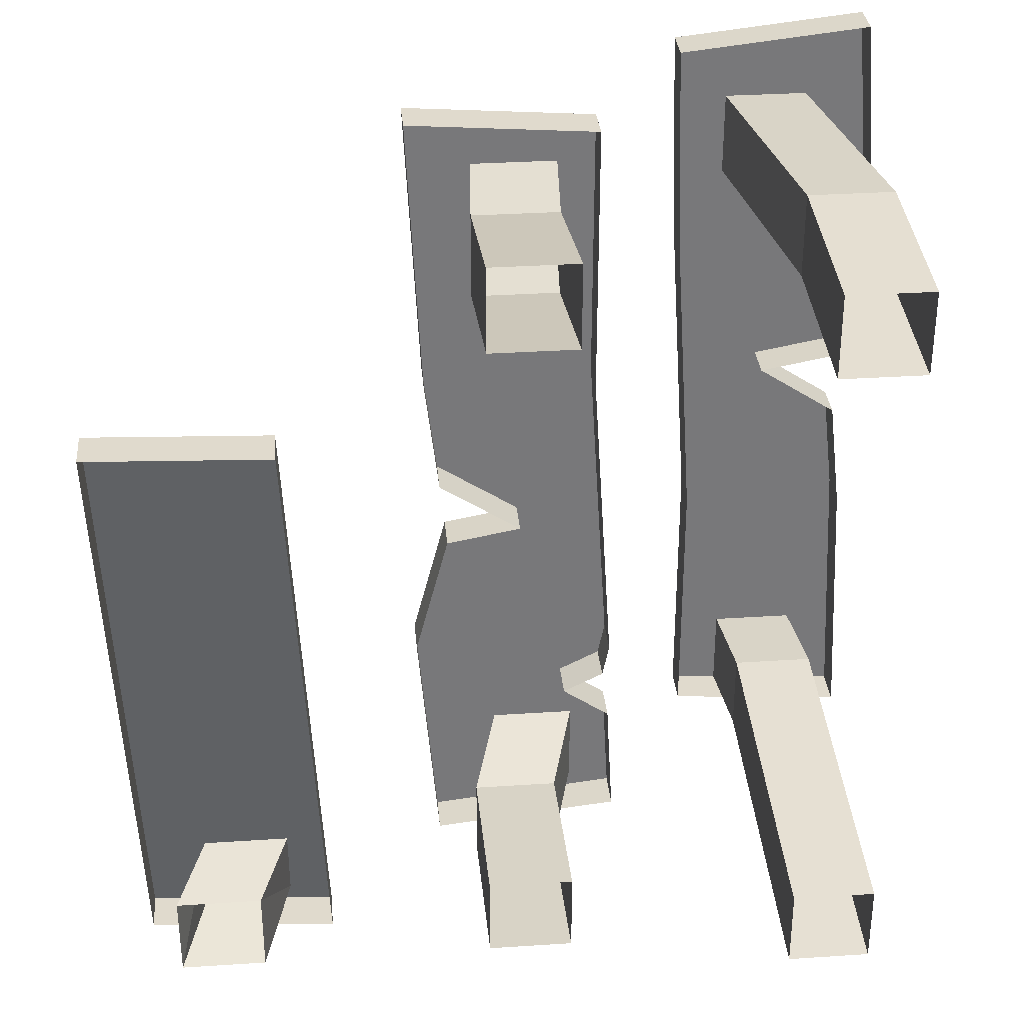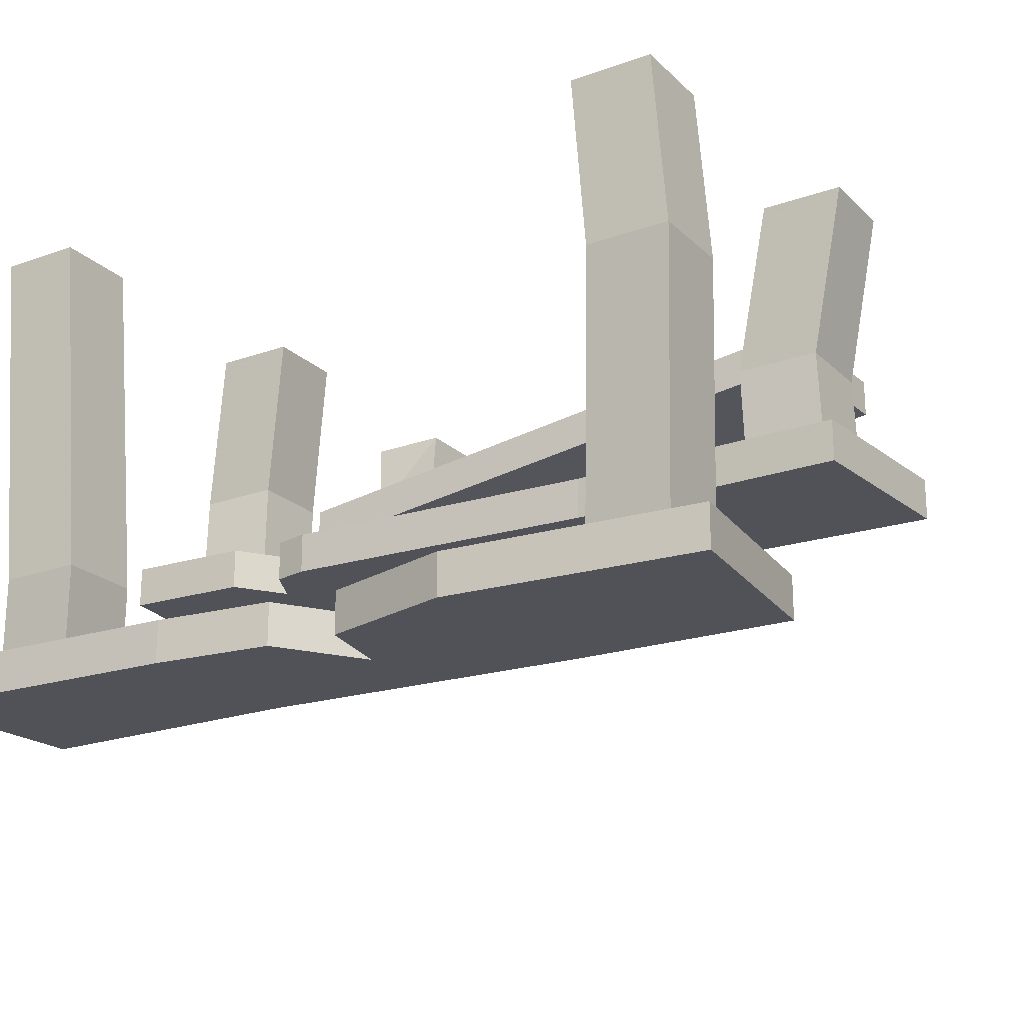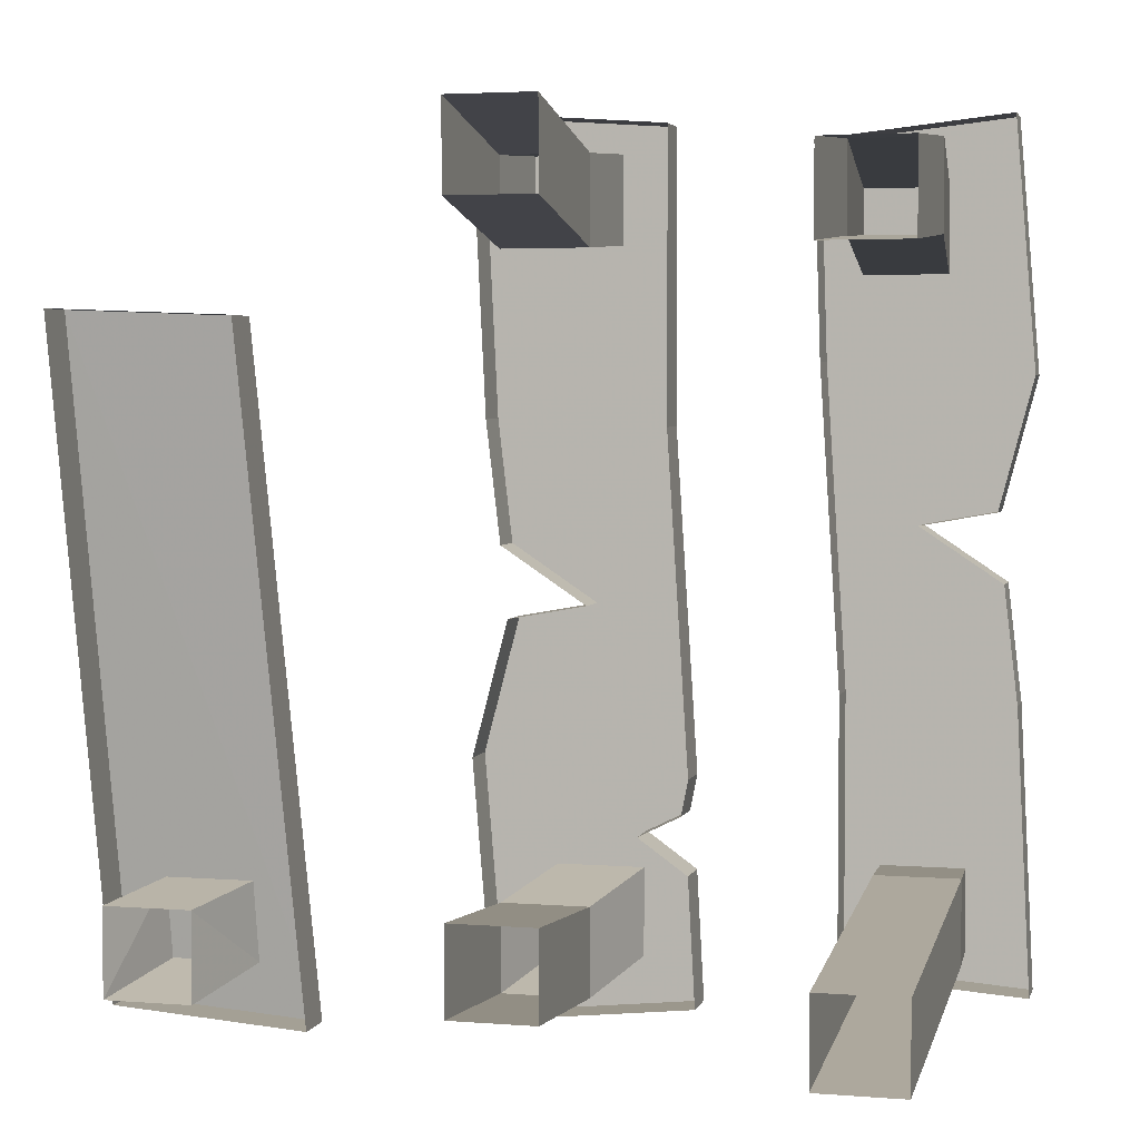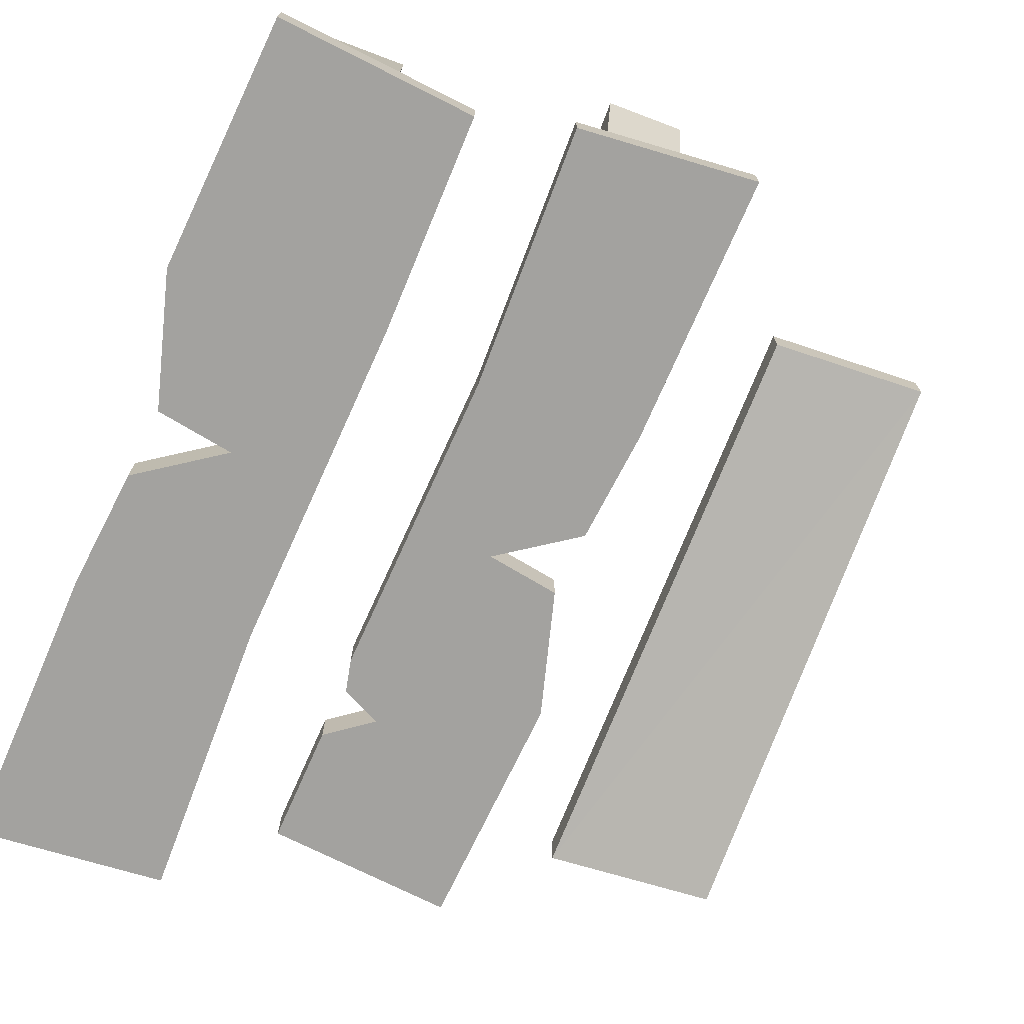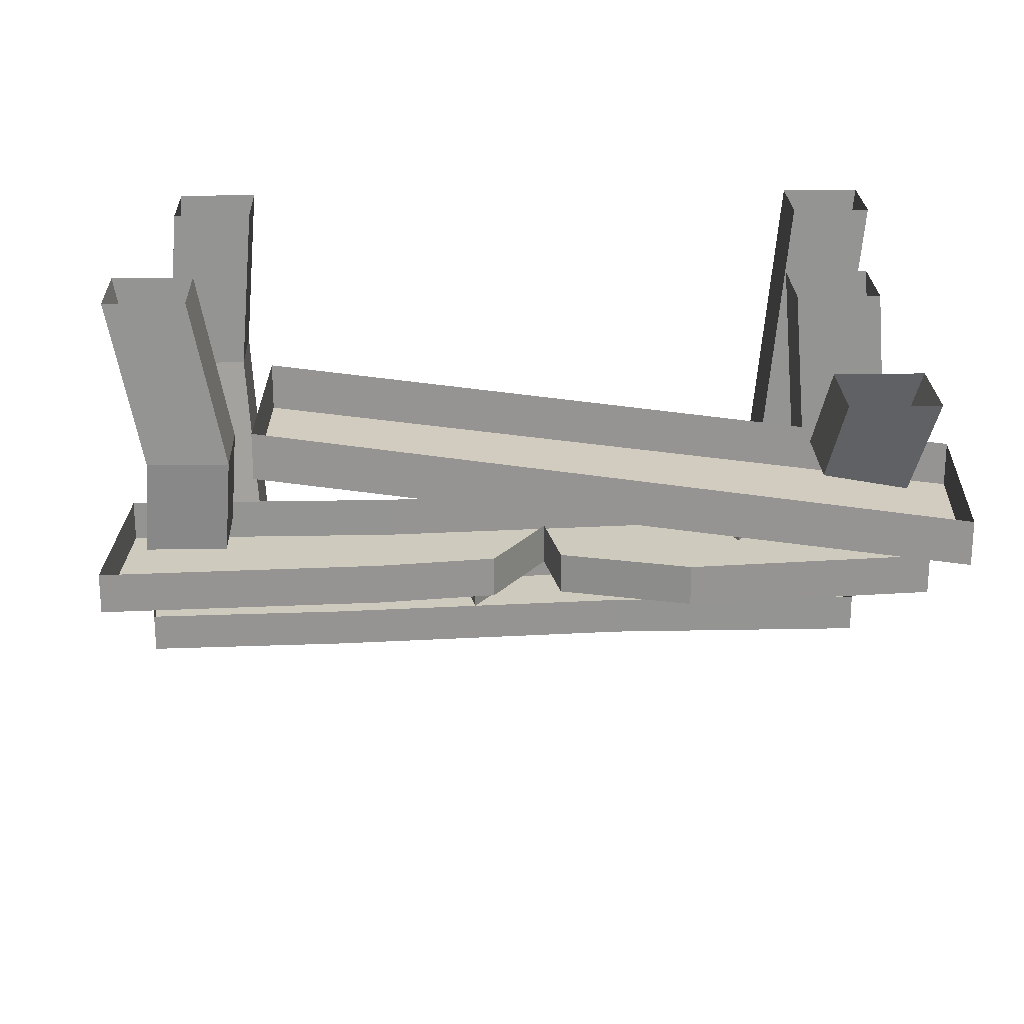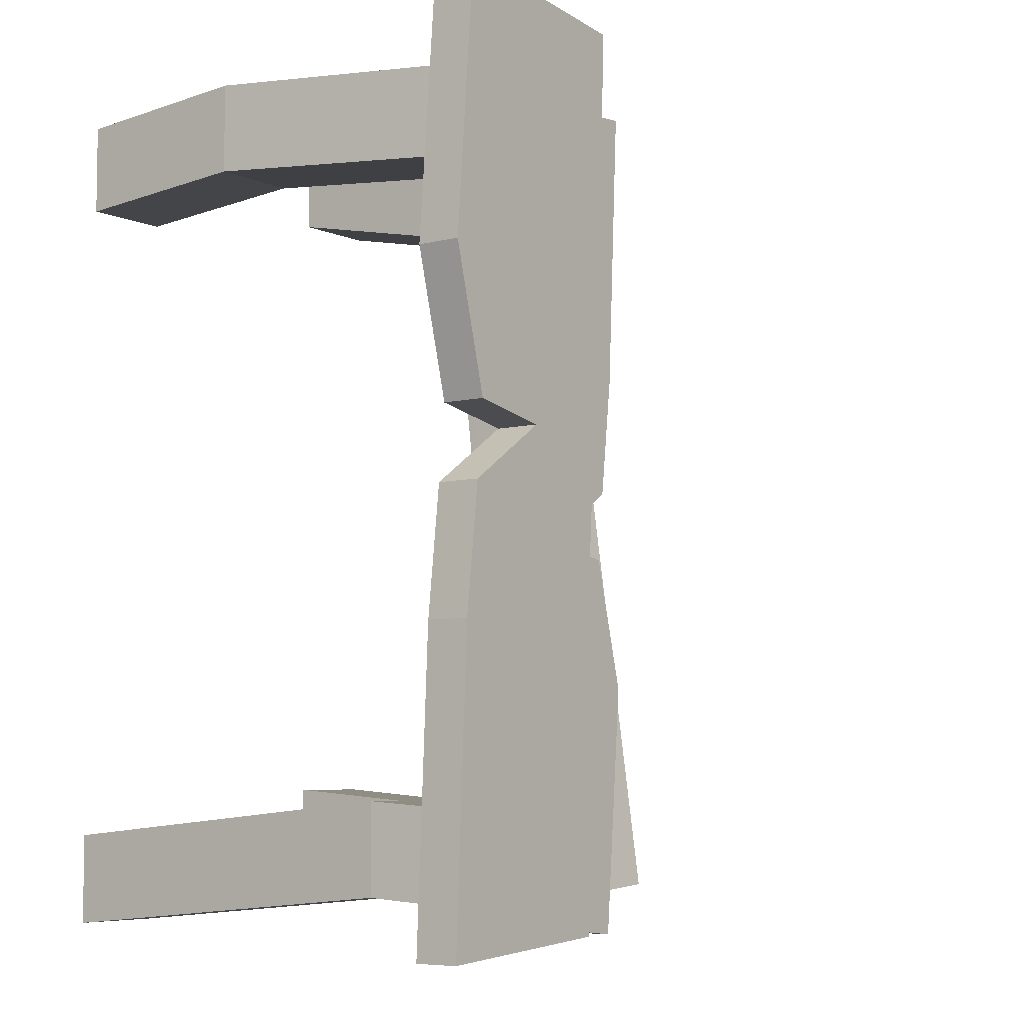
<metadata>
{"format":"obj","ext":"obj","renderer":"f3d","projection":"perspective","resolution":1024,"background":"white","views":[{"elev":32.8,"azim":174.8,"up":"+Z"},{"elev":-21.4,"azim":-57.8,"up":"+Y"},{"elev":3.6,"azim":-165.4,"up":"+Z"},{"elev":-72.6,"azim":-20.7,"up":"+Y"},{"elev":23.2,"azim":88.1,"up":"+Y"},{"elev":-6.2,"azim":-52.9,"up":"+Z"}]}
</metadata>
<code>
v -0.1094 -0.3516 0.4609
v 0.1016 -0.3516 0.4766
v 0.1016 -0.3047 0.4766
v -0.1094 -0.3047 0.4609
v -0.1094 -0.3516 0.1484
v 0.08594 -0.3516 0.1562
v 0.08594 -0.3047 0.1562
v -0.1094 -0.3047 0.1484
v -0.1328 -0.3047 -0.2188
v -0.1328 -0.3516 -0.2188
v -0.02344 -0.3516 -0.03906
v 0.07031 -0.3516 0.02344
v 0.07031 -0.3047 0.02344
v -0.02344 -0.3047 -0.03906
v 0.0625 -0.3516 -0.05469
v 0.0625 -0.3047 -0.05469
v 0.1016 -0.3516 -0.2031
v 0.1016 -0.3047 -0.2031
v 0.07812 -0.3516 -0.4844
v 0.07812 -0.3047 -0.4844
v -0.1406 -0.3047 -0.4609
v -0.1406 -0.3516 -0.4609
v -0.1328 -0.3516 -0.3203
v -0.1328 -0.3047 -0.3203
v -0.07812 -0.3516 -0.2812
v -0.07812 -0.3047 -0.2812
v -0.125 -0.3516 -0.2578
v -0.125 -0.3047 -0.2578
v 0.03125 -0.3047 0.3359
v -0.0625 -0.3047 0.3359
v -0.05469 -0.1953 0.3281
v 0.03906 -0.1953 0.3281
v 0.03125 -0.3047 0.4297
v 0.03906 -0.1953 0.4219
v -0.0625 -0.3047 0.4297
v -0.05469 -0.1953 0.4219
v -0.05469 0 0.4609
v -0.05469 0 0.3672
v 0.03906 0 0.3672
v 0.03906 0 0.4609
v -0.08594 -0.3047 -0.4062
v -0.08594 -0.3047 -0.3125
v -0.05469 -0.1953 -0.3359
v -0.05469 -0.1953 -0.4297
v 0.007812 -0.3047 -0.4062
v 0.03906 -0.1953 -0.4297
v 0.007812 -0.3047 -0.3125
v 0.03906 -0.1953 -0.3359
v 0.03906 0 -0.3203
v -0.05469 0 -0.3203
v -0.05469 0 -0.4141
v 0.03906 0 -0.4141
v -0.2578 -0.5625 -0.4609
v -0.4688 -0.5625 -0.4766
v -0.4688 -0.5156 -0.4766
v -0.2578 -0.5156 -0.4609
v -0.2578 -0.5625 -0.1484
v -0.4531 -0.5625 -0.1562
v -0.4531 -0.5156 -0.1562
v -0.2578 -0.5156 -0.1484
v -0.2344 -0.5156 0.2188
v -0.2344 -0.5625 0.2188
v -0.3438 -0.5625 0.03906
v -0.4375 -0.5625 -0.02344
v -0.4375 -0.5156 -0.02344
v -0.3438 -0.5156 0.03906
v -0.4297 -0.5625 0.05469
v -0.4297 -0.5156 0.05469
v -0.4688 -0.5625 0.2031
v -0.4688 -0.5156 0.2031
v -0.4453 -0.5625 0.4844
v -0.4453 -0.5156 0.4844
v -0.2266 -0.5156 0.4609
v -0.2266 -0.5625 0.4609
v -0.3984 -0.5156 -0.3359
v -0.3047 -0.5156 -0.3359
v -0.3125 -0.4062 -0.3281
v -0.4062 -0.4062 -0.3281
v -0.3984 -0.5156 -0.4297
v -0.4062 -0.4062 -0.4219
v -0.3047 -0.5156 -0.4297
v -0.3125 -0.4062 -0.4219
v -0.3125 0 -0.4609
v -0.3125 0 -0.3672
v -0.4062 0 -0.3672
v -0.4062 0 -0.4609
v -0.2812 -0.5156 0.4062
v -0.2812 -0.5156 0.3125
v -0.3125 -0.1953 0.3359
v -0.3125 -0.1953 0.4297
v -0.375 -0.5156 0.4062
v -0.4062 -0.1953 0.4297
v -0.375 -0.5156 0.3125
v -0.4062 -0.1953 0.3359
v -0.4062 0 0.3203
v -0.3125 0 0.3203
v -0.3125 0 0.4141
v -0.4062 0 0.4141
v 0.4297 -0.1562 -0.4453
v 0.2188 -0.1562 -0.4609
v 0.2188 -0.1094 -0.4609
v 0.4297 -0.1094 -0.4453
v 0.4453 -0.04688 0.2656
v 0.25 -0.04688 0.2578
v 0.25 0 0.2578
v 0.4453 0 0.2656
v 0.2656 -0.1016 -0.3906
v 0.2656 -0.08594 -0.3047
v 0.2969 0 -0.3203
v 0.2969 0 -0.4141
v 0.3594 -0.1016 -0.3906
v 0.3906 0 -0.4141
v 0.3594 -0.08594 -0.3047
v 0.3906 0 -0.3203
f 1 2 3
f 1 3 4
f 1 4 5
f 2 6 7
f 2 7 3
f 5 4 8
f 5 8 9
f 5 9 10
f 6 12 7
f 7 12 13
f 13 12 11
f 13 11 14
f 14 11 15
f 14 15 16
f 16 15 17
f 16 17 18
f 18 17 19
f 18 19 20
f 20 19 21
f 21 19 22
f 21 22 23
f 21 23 24
f 24 23 25
f 24 25 26
f 26 25 27
f 26 27 28
f 28 27 10
f 28 10 9
f 29 30 31
f 29 31 32
f 33 34 35
f 35 34 36
f 31 38 32
f 32 38 39
f 34 40 36
f 36 40 37
f 41 44 45
f 45 44 46
f 47 48 42
f 42 48 43
f 43 48 49
f 43 49 50
f 44 51 46
f 46 51 52
f 53 54 55
f 53 55 56
f 53 56 57
f 54 58 59
f 54 59 55
f 57 56 60
f 57 60 61
f 57 61 62
f 58 64 59
f 59 64 65
f 65 64 63
f 65 63 66
f 66 63 67
f 66 67 68
f 68 67 69
f 68 69 70
f 70 69 71
f 70 71 72
f 72 71 73
f 73 71 74
f 73 74 62
f 73 62 61
f 75 76 77
f 75 77 78
f 79 80 81
f 81 80 82
f 77 84 78
f 78 84 85
f 80 86 82
f 82 86 83
f 87 90 91
f 91 90 92
f 93 94 88
f 88 94 89
f 89 94 95
f 89 95 96
f 90 97 92
f 92 97 98
f 99 100 101
f 99 101 102
f 99 102 103
f 100 104 105
f 100 105 101
f 103 102 106
f 103 106 104
f 104 106 105
f 107 110 111
f 111 110 112
f 113 114 108
f 108 114 109
f 1 5 2
f 2 5 6
f 5 10 11
f 5 11 12
f 5 12 6
f 29 32 33
f 33 32 34
f 35 36 30
f 30 36 31
f 31 36 37
f 31 37 38
f 32 39 34
f 34 39 40
f 41 42 43
f 41 43 44
f 45 46 47
f 47 46 48
f 43 50 44
f 44 50 51
f 46 52 48
f 48 52 49
f 15 11 10
f 15 10 17
f 17 10 27
f 17 27 25
f 17 25 19
f 19 25 22
f 22 25 23
f 53 57 54
f 54 57 58
f 57 62 63
f 57 63 64
f 57 64 58
f 74 71 69
f 74 69 62
f 62 69 67
f 62 67 63
f 75 78 79
f 79 78 80
f 81 82 76
f 76 82 77
f 77 82 83
f 77 83 84
f 78 85 80
f 80 85 86
f 87 88 89
f 87 89 90
f 91 92 93
f 93 92 94
f 89 96 90
f 90 96 97
f 92 98 94
f 94 98 95
f 99 103 100
f 100 103 104
f 107 108 109
f 107 109 110
f 111 112 113
f 113 112 114

</code>
